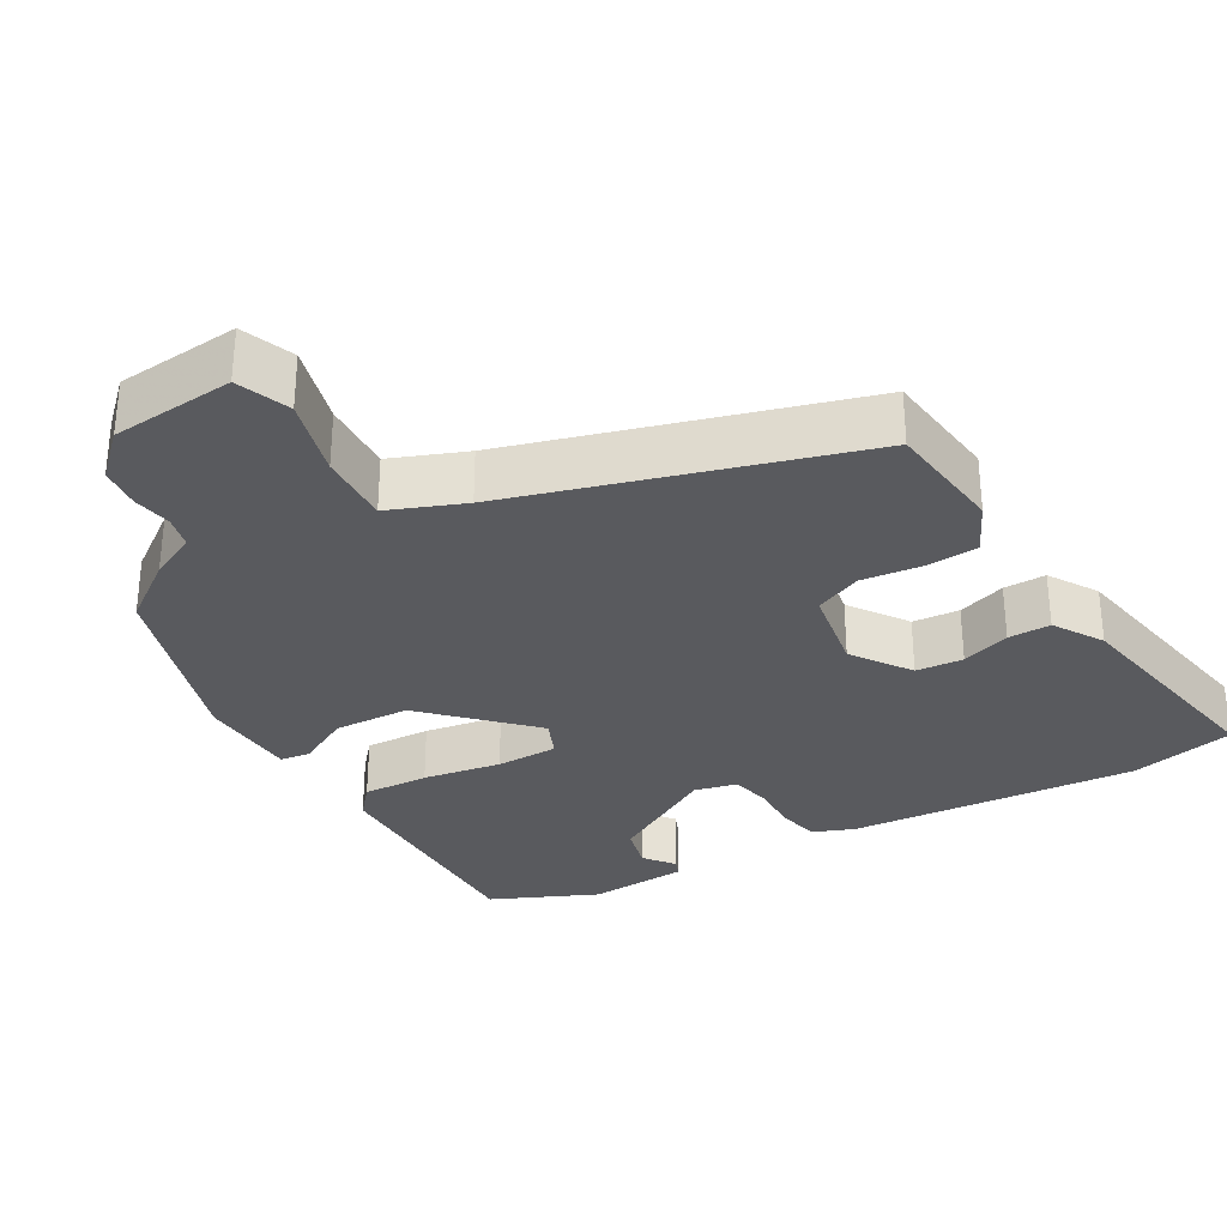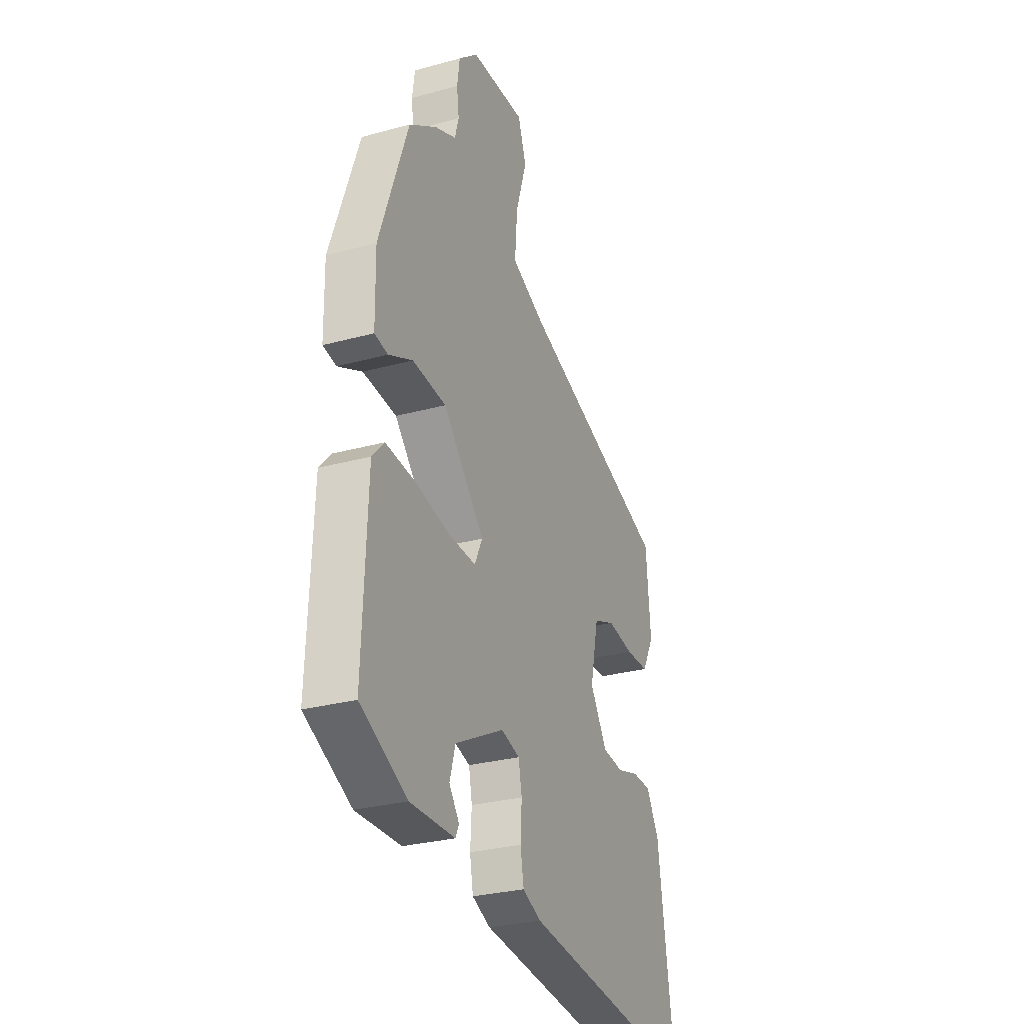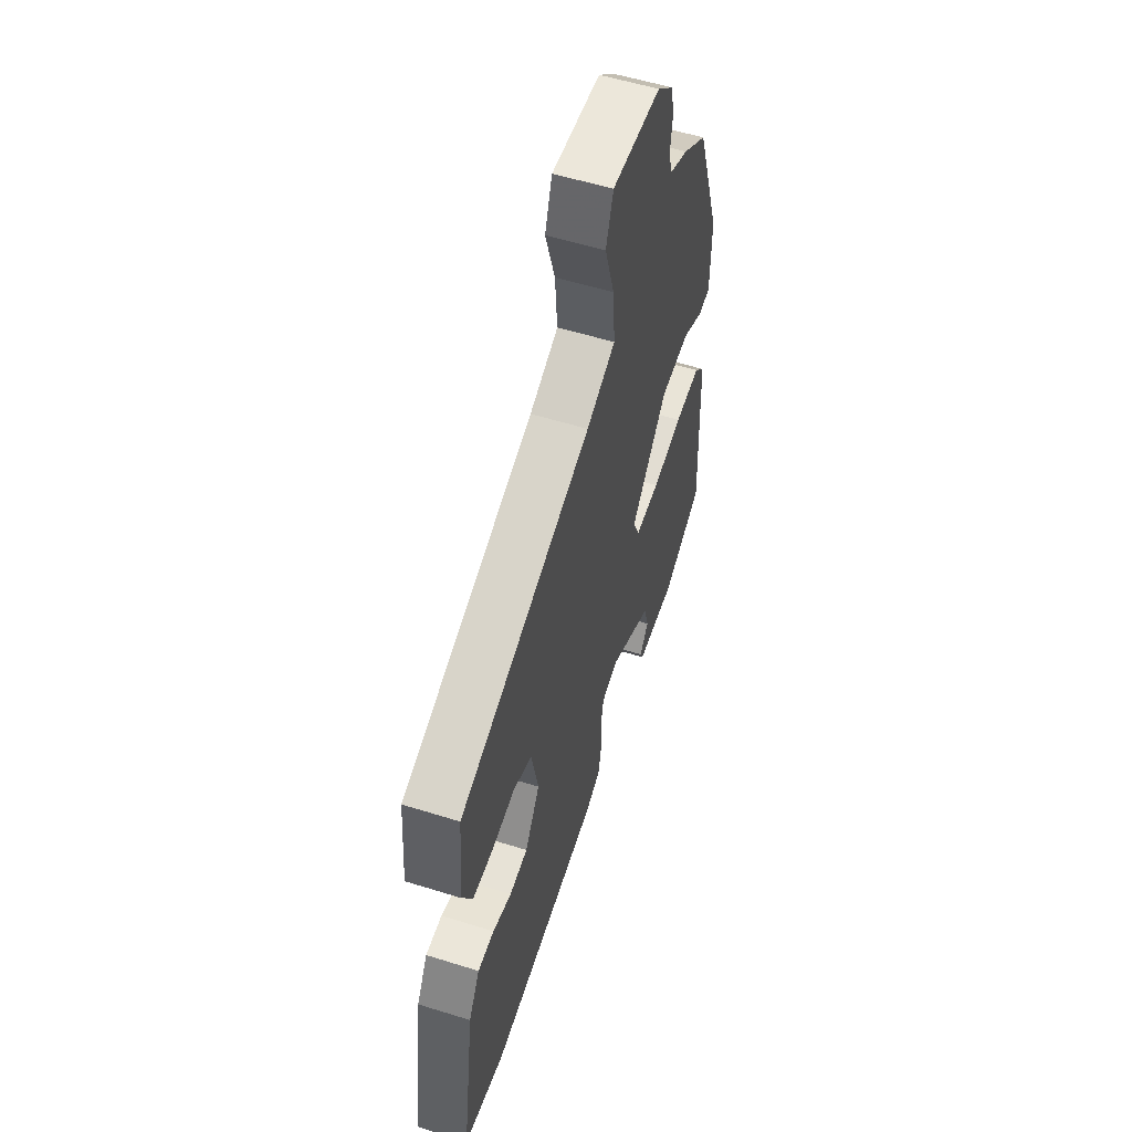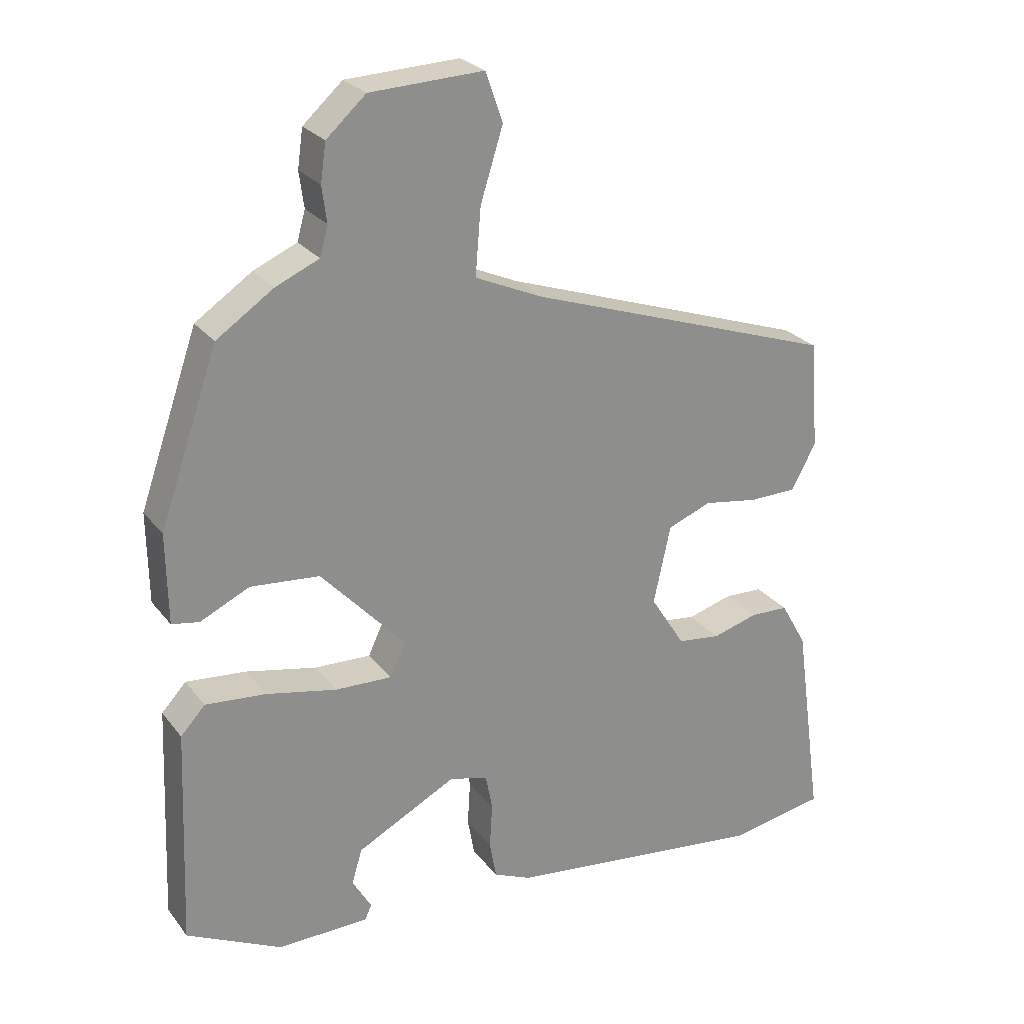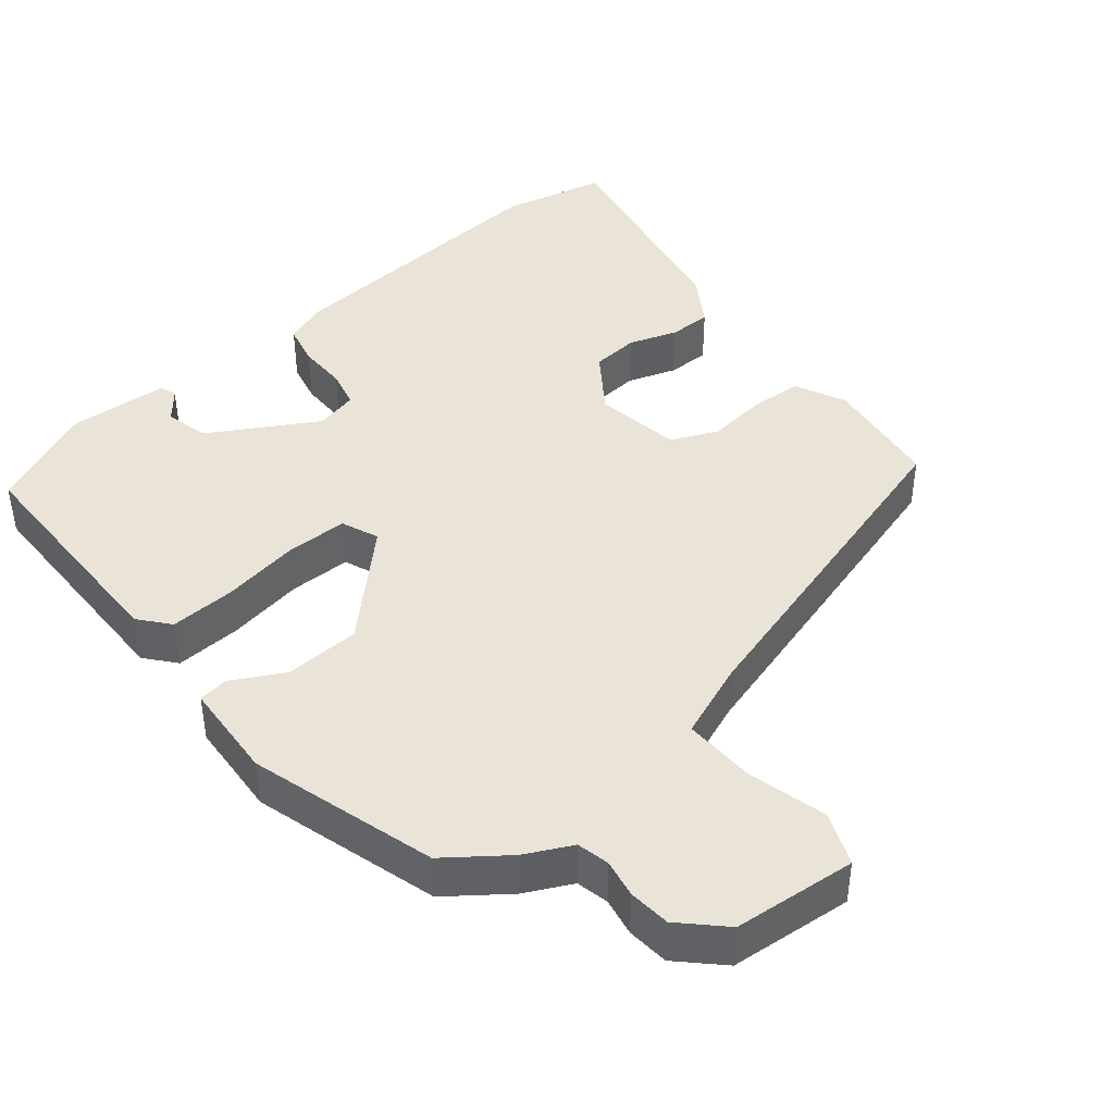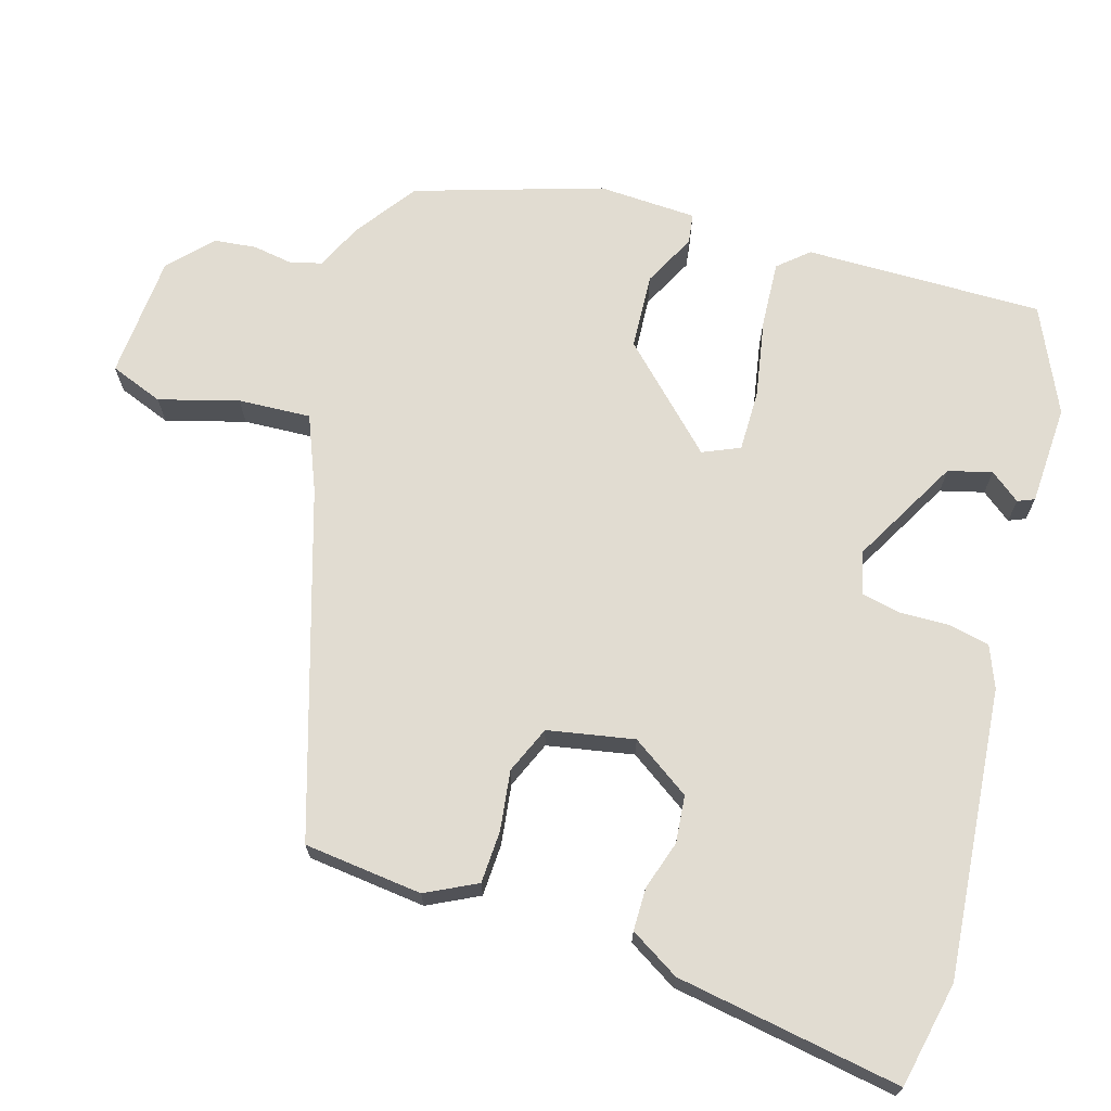
<metadata>
{"format":"obj","ext":"obj","renderer":"f3d","projection":"perspective","resolution":1024,"background":"white","views":[{"elev":-31.5,"azim":32.4,"up":"+Y"},{"elev":-28.7,"azim":-67.7,"up":"+Z"},{"elev":55.1,"azim":108.3,"up":"+Z"},{"elev":25.6,"azim":-28.7,"up":"+Z"},{"elev":43.0,"azim":-36.6,"up":"+Y"},{"elev":69.2,"azim":108.3,"up":"+Y"}]}
</metadata>
<code>
v -0.499 0.07 -0.381
v -0.486 0.07 -0.063
v -0.45 0.07 -0.024
v -0.362 0.07 -0.032
v -0.258 0.07 -0.054
v -0.175 0.07 -0.057
v -0.152 0.07 -0.008
v -0.276 0.07 0.126
v -0.377 0.07 0.135
v -0.449 0.07 0.101
v -0.489 0.07 0.108
v -0.491 0.07 0.24
v -0.405 0.07 0.487
v -0.322 0.07 0.543
v -0.258 0.07 0.571
v -0.246 0.07 0.614
v -0.253 0.07 0.666
v -0.245 0.07 0.722
v -0.187 0.07 0.774
v -0.021 0.07 0.781
v 0.004 0.07 0.709
v -0.029 0.07 0.604
v -0.037 0.07 0.507
v 0.062 0.07 0.463
v 0.517 0.07 0.307
v 0.53 0.07 0.148
v 0.494 0.07 0.081
v 0.424 0.07 0.08
v 0.344 0.07 0.093
v 0.28 0.07 0.068
v 0.255 0.07 -0.047
v 0.306 0.07 -0.127
v 0.369 0.07 -0.135
v 0.435 0.07 -0.116
v 0.492 0.07 -0.118
v 0.53 0.07 -0.185
v 0.572 0.07 -0.487
v 0.43 0.07 -0.512
v 0.045 0.07 -0.465
v -0.01 0.07 -0.441
v -0.02 0.07 -0.385
v -0.016 0.07 -0.319
v -0.026 0.07 -0.267
v -0.082 0.07 -0.251
v -0.229 0.07 -0.327
v -0.246 0.07 -0.385
v -0.216 0.07 -0.426
v -0.226 0.07 -0.448
v -0.36 0.07 -0.45
v -0.499 0 -0.381
v -0.486 0 -0.063
v -0.45 0 -0.024
v -0.362 0 -0.032
v -0.258 0 -0.054
v -0.175 0 -0.057
v -0.152 0 -0.008
v -0.276 0 0.126
v -0.377 0 0.135
v -0.449 0 0.101
v -0.489 0 0.108
v -0.491 0 0.24
v -0.405 0 0.487
v -0.322 0 0.543
v -0.258 0 0.571
v -0.246 0 0.614
v -0.253 0 0.666
v -0.245 0 0.722
v -0.187 0 0.774
v -0.021 0 0.781
v 0.004 0 0.709
v -0.029 0 0.604
v -0.037 0 0.507
v 0.062 0 0.463
v 0.517 0 0.307
v 0.53 0 0.148
v 0.494 0 0.081
v 0.424 0 0.08
v 0.344 0 0.093
v 0.28 0 0.068
v 0.255 0 -0.047
v 0.306 0 -0.127
v 0.369 0 -0.135
v 0.435 0 -0.116
v 0.492 0 -0.118
v 0.53 0 -0.185
v 0.572 0 -0.487
v 0.43 0 -0.512
v 0.045 0 -0.465
v -0.01 0 -0.441
v -0.02 0 -0.385
v -0.016 0 -0.319
v -0.026 0 -0.267
v -0.082 0 -0.251
v -0.229 0 -0.327
v -0.246 0 -0.385
v -0.216 0 -0.426
v -0.226 0 -0.448
v -0.36 0 -0.45
f 49 1 2
f 48 49 2
f 47 48 2
f 46 47 2
f 3 4 5
f 2 3 5
f 46 2 5
f 45 46 5
f 44 45 5 6
f 43 44 6 7
f 40 41 42
f 39 40 42
f 38 39 42
f 37 38 42
f 36 37 42
f 35 36 42
f 34 35 42
f 33 34 42
f 32 33 42 43
f 31 32 43 7
f 27 28 29
f 26 27 29
f 25 26 29
f 24 25 29
f 23 24 29 30
f 20 21 22
f 19 20 22
f 18 19 22
f 17 18 22
f 16 17 22
f 15 16 22 23
f 14 15 23
f 13 14 23
f 12 13 23
f 11 12 23
f 10 11 23
f 9 10 23
f 8 9 23
f 23 30 31
f 8 23 31
f 7 8 31
f 51 50 98
f 51 98 97
f 51 97 96
f 51 96 95
f 54 53 52
f 54 52 51
f 54 51 95
f 54 95 94
f 55 54 94 93
f 56 55 93 92
f 91 90 89
f 91 89 88
f 91 88 87
f 91 87 86
f 91 86 85
f 91 85 84
f 91 84 83
f 91 83 82
f 92 91 82 81
f 56 92 81 80
f 78 77 76
f 78 76 75
f 78 75 74
f 78 74 73
f 79 78 73 72
f 71 70 69
f 71 69 68
f 71 68 67
f 71 67 66
f 71 66 65
f 72 71 65 64
f 72 64 63
f 72 63 62
f 72 62 61
f 72 61 60
f 72 60 59
f 72 59 58
f 72 58 57
f 80 79 72
f 80 72 57
f 80 57 56
f 1 50 51 2
f 2 51 52 3
f 3 52 53 4
f 4 53 54 5
f 5 54 55 6
f 6 55 56 7
f 7 56 57 8
f 8 57 58 9
f 9 58 59 10
f 10 59 60 11
f 11 60 61 12
f 12 61 62 13
f 13 62 63 14
f 14 63 64 15
f 15 64 65 16
f 16 65 66 17
f 17 66 67 18
f 18 67 68 19
f 19 68 69 20
f 20 69 70 21
f 21 70 71 22
f 22 71 72 23
f 23 72 73 24
f 24 73 74 25
f 25 74 75 26
f 26 75 76 27
f 27 76 77 28
f 28 77 78 29
f 29 78 79 30
f 30 79 80 31
f 31 80 81 32
f 32 81 82 33
f 33 82 83 34
f 34 83 84 35
f 35 84 85 36
f 36 85 86 37
f 37 86 87 38
f 38 87 88 39
f 39 88 89 40
f 40 89 90 41
f 41 90 91 42
f 42 91 92 43
f 43 92 93 44
f 44 93 94 45
f 45 94 95 46
f 46 95 96 47
f 47 96 97 48
f 48 97 98 49
f 49 98 50 1

</code>
